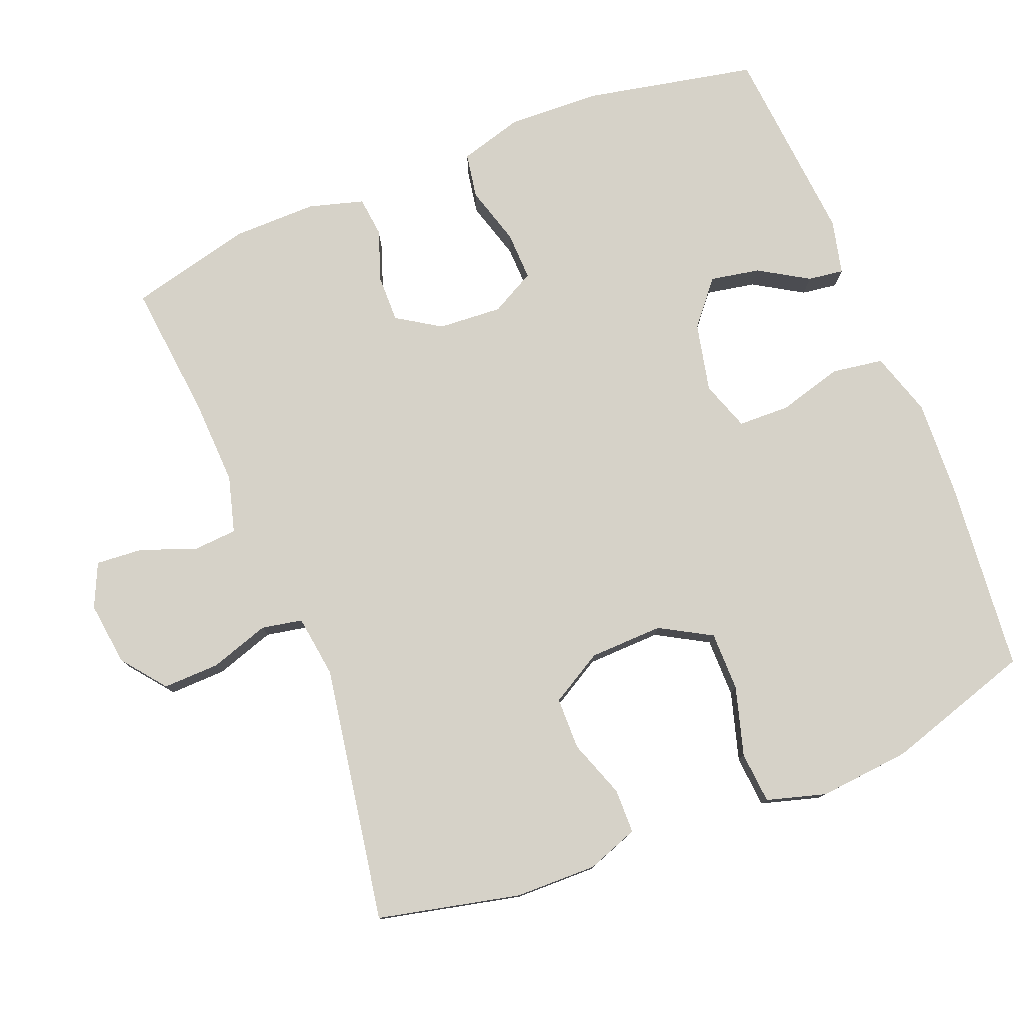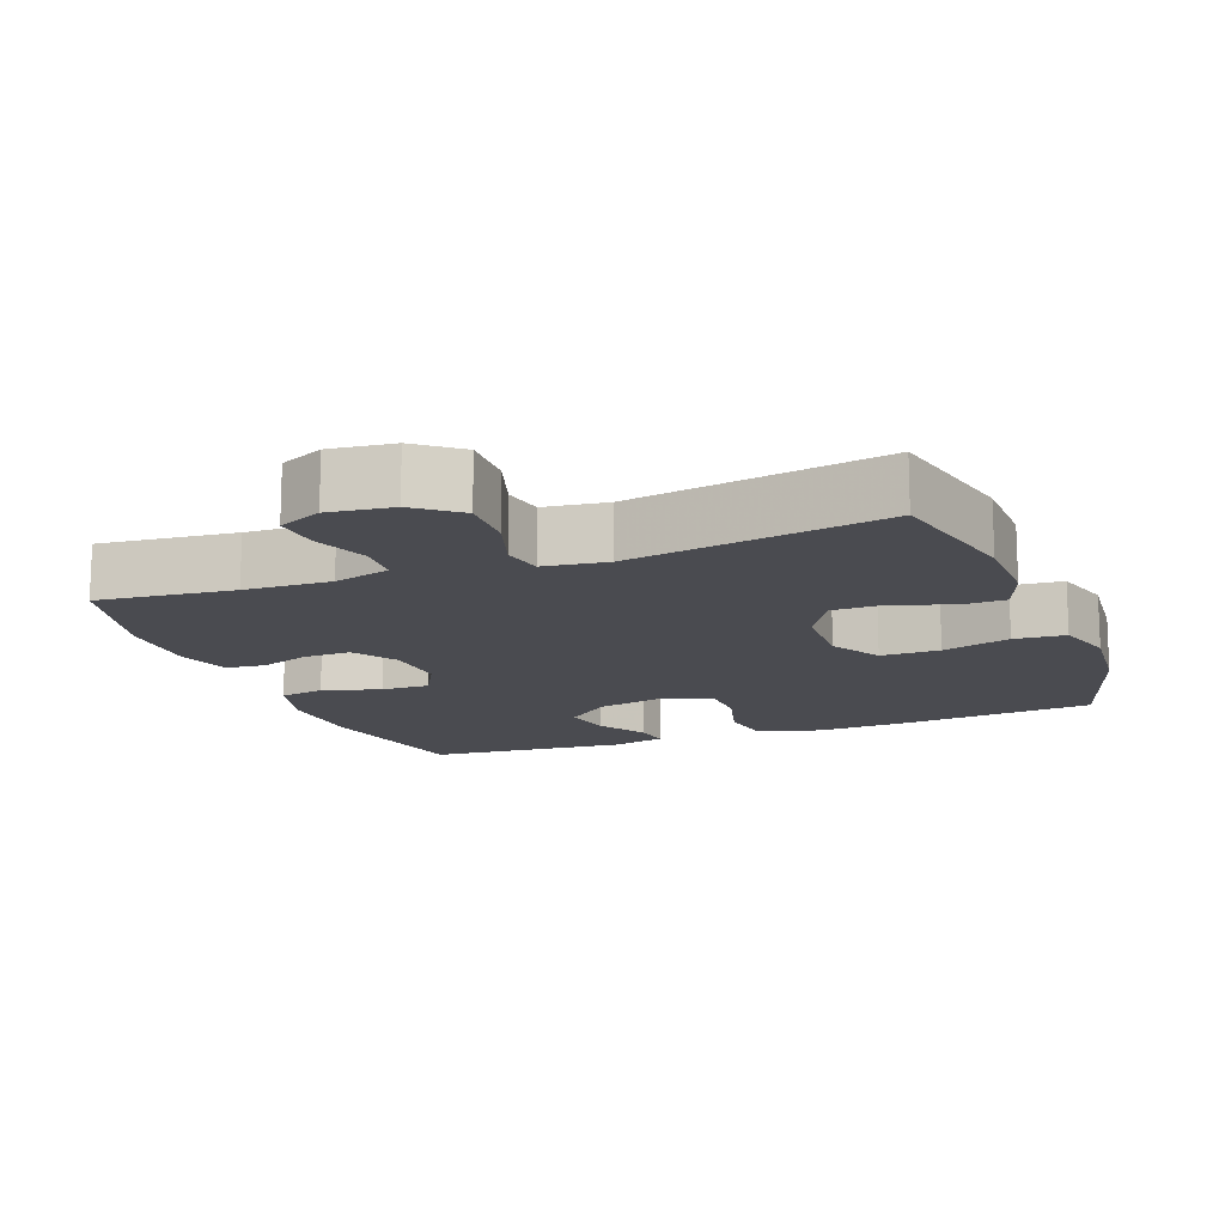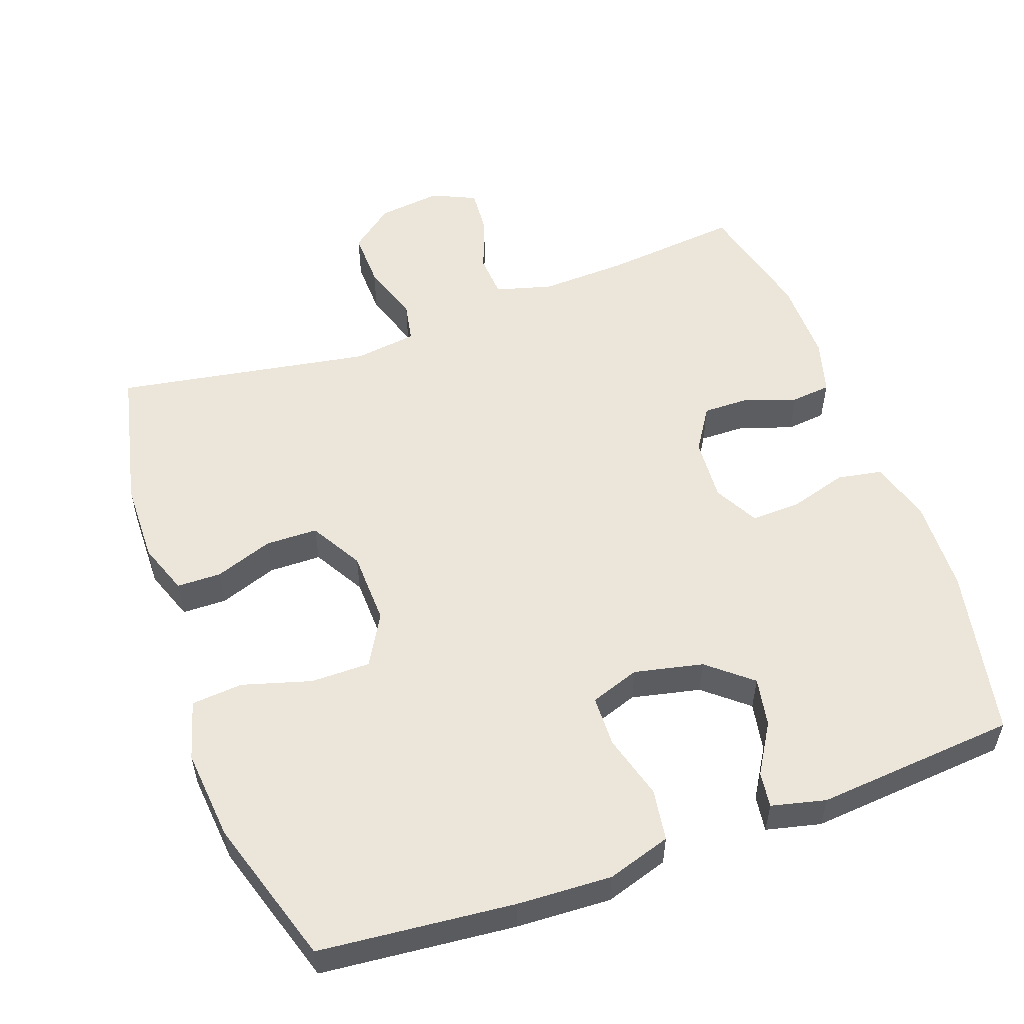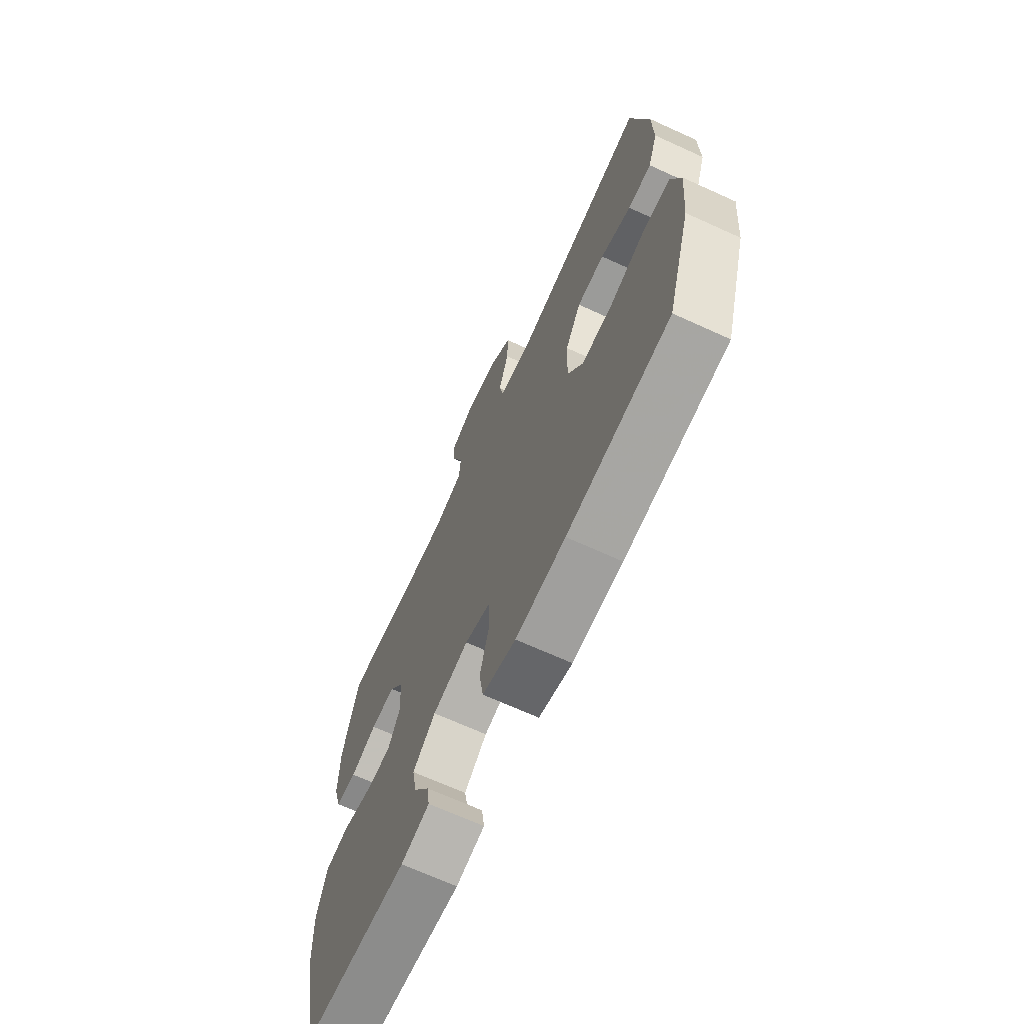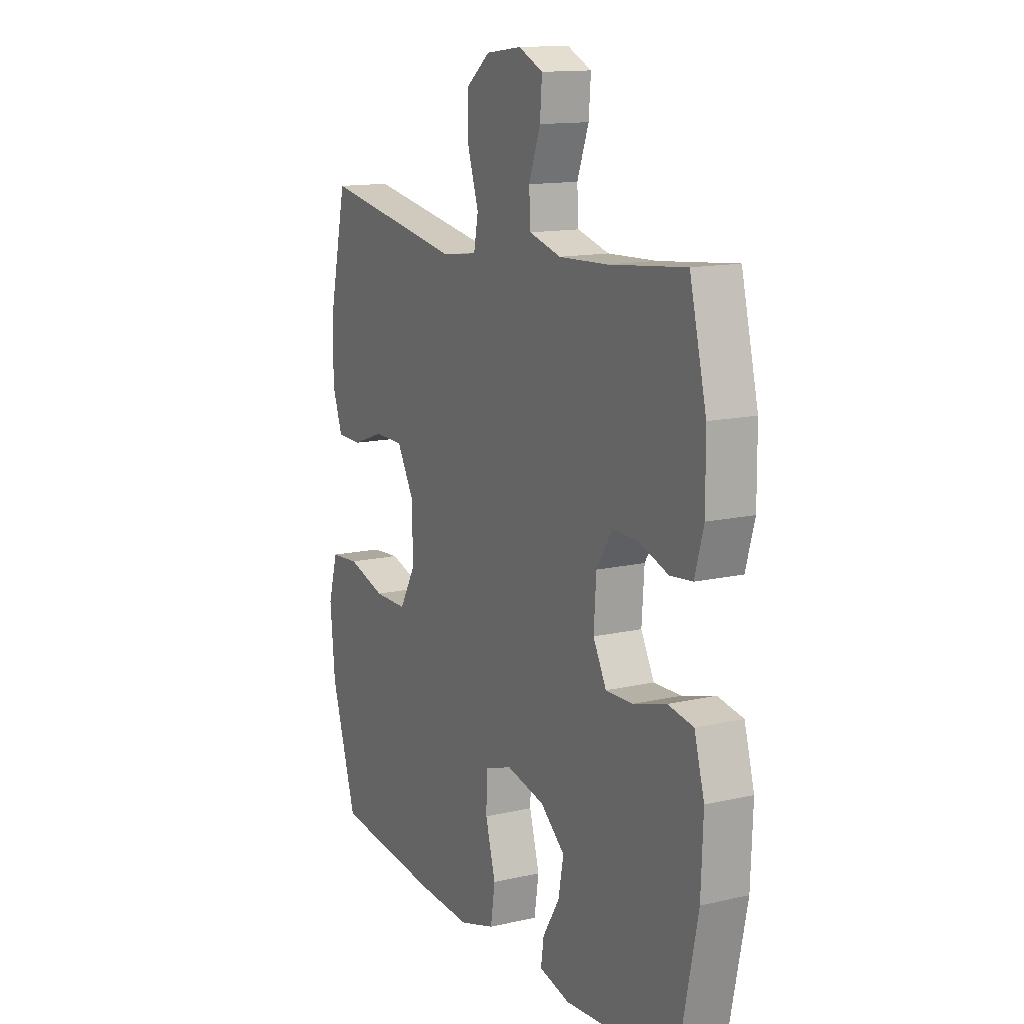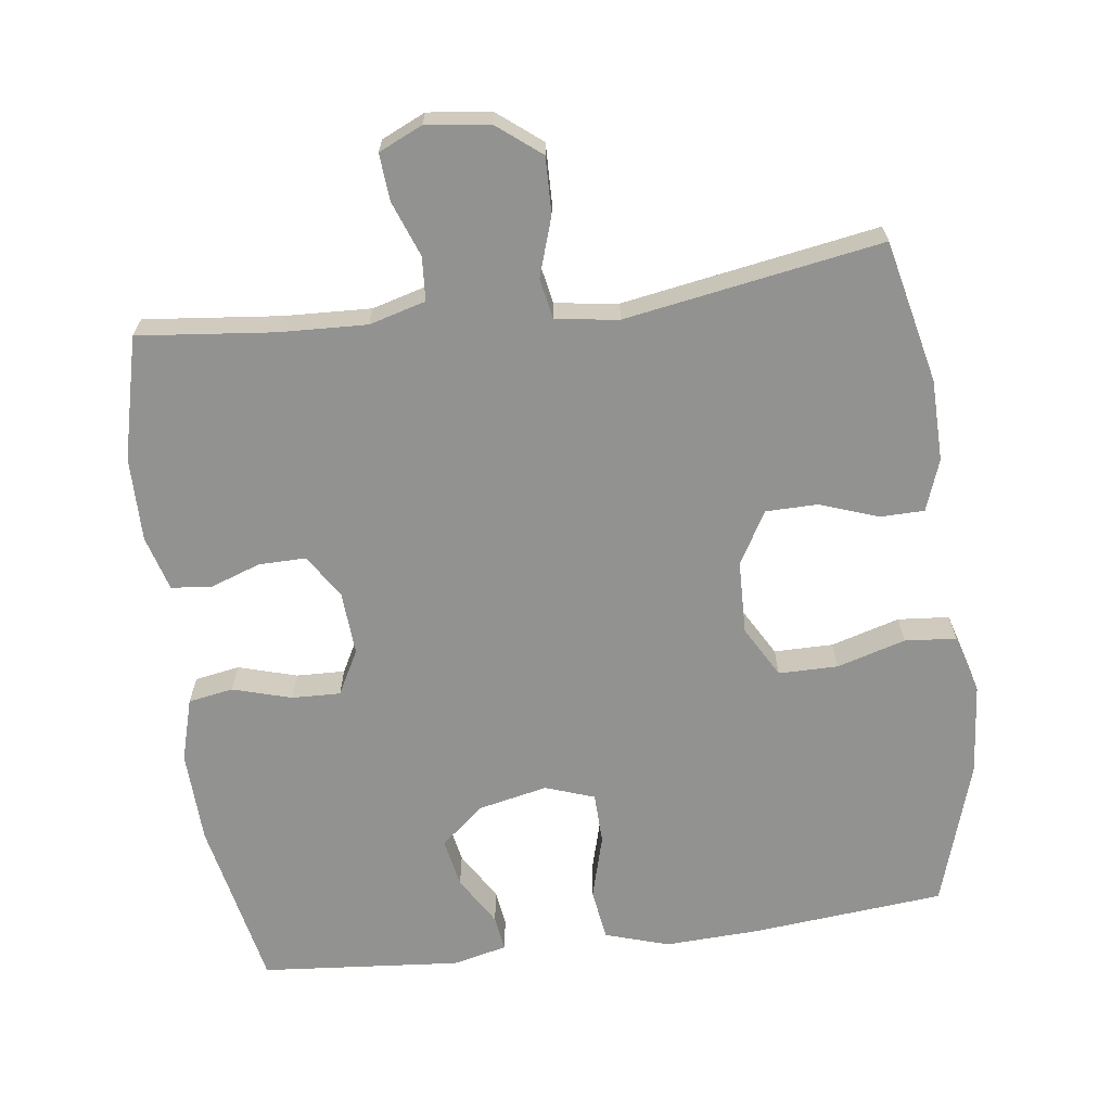
<metadata>
{"format":"obj","ext":"obj","renderer":"f3d","projection":"perspective","resolution":1024,"background":"white","views":[{"elev":78.3,"azim":68.2,"up":"+Y"},{"elev":-14.4,"azim":20.9,"up":"+Y"},{"elev":54.3,"azim":160.2,"up":"+Y"},{"elev":-68.8,"azim":65.5,"up":"+Z"},{"elev":13.7,"azim":-117.2,"up":"+Z"},{"elev":-66.3,"azim":7.4,"up":"+Y"}]}
</metadata>
<code>
v -0.5 0.07 -0.5
v -0.549 0.07 -0.261
v -0.554 0.07 -0.131
v -0.529 0.07 -0.043
v -0.466 0.07 -0.032
v -0.384 0.07 -0.056
v -0.316 0.07 -0.058
v -0.283 0.07 0.004
v -0.289 0.07 0.093
v -0.328 0.07 0.154
v -0.394 0.07 0.153
v -0.465 0.07 0.128
v -0.521 0.07 0.134
v -0.543 0.07 0.211
v -0.542 0.07 0.329
v -0.5 0.07 0.5
v -0.309 0.07 0.48
v -0.188 0.07 0.475
v -0.109 0.07 0.497
v -0.105 0.07 0.558
v -0.134 0.07 0.636
v -0.139 0.07 0.701
v -0.078 0.07 0.729
v 0.011 0.07 0.718
v 0.072 0.07 0.67
v 0.07 0.07 0.591
v 0.043 0.07 0.508
v 0.054 0.07 0.451
v 0.142 0.07 0.439
v 0.5 0.07 0.5
v 0.545 0.07 0.301
v 0.547 0.07 0.187
v 0.521 0.07 0.115
v 0.459 0.07 0.114
v 0.378 0.07 0.143
v 0.305 0.07 0.142
v 0.263 0.07 0.069
v 0.26 0.07 -0.034
v 0.301 0.07 -0.106
v 0.384 0.07 -0.106
v 0.48 0.07 -0.078
v 0.552 0.07 -0.084
v 0.576 0.07 -0.167
v 0.564 0.07 -0.295
v 0.5 0.07 -0.5
v 0.229 0.07 -0.526
v 0.097 0.07 -0.532
v 0.008 0.07 -0.504
v -0.003 0.07 -0.432
v 0.022 0.07 -0.342
v 0.02 0.07 -0.27
v -0.049 0.07 -0.246
v -0.145 0.07 -0.267
v -0.206 0.07 -0.318
v -0.193 0.07 -0.387
v -0.151 0.07 -0.456
v -0.144 0.07 -0.506
v -0.22 0.07 -0.524
v -0.5 0 -0.5
v -0.549 0 -0.261
v -0.554 0 -0.131
v -0.529 0 -0.043
v -0.466 0 -0.032
v -0.384 0 -0.056
v -0.316 0 -0.058
v -0.283 0 0.004
v -0.289 0 0.093
v -0.328 0 0.154
v -0.394 0 0.153
v -0.465 0 0.128
v -0.521 0 0.134
v -0.543 0 0.211
v -0.542 0 0.329
v -0.5 0 0.5
v -0.309 0 0.48
v -0.188 0 0.475
v -0.109 0 0.497
v -0.105 0 0.558
v -0.134 0 0.636
v -0.139 0 0.701
v -0.078 0 0.729
v 0.011 0 0.718
v 0.072 0 0.67
v 0.07 0 0.591
v 0.043 0 0.508
v 0.054 0 0.451
v 0.142 0 0.439
v 0.5 0 0.5
v 0.545 0 0.301
v 0.547 0 0.187
v 0.521 0 0.115
v 0.459 0 0.114
v 0.378 0 0.143
v 0.305 0 0.142
v 0.263 0 0.069
v 0.26 0 -0.034
v 0.301 0 -0.106
v 0.384 0 -0.106
v 0.48 0 -0.078
v 0.552 0 -0.084
v 0.576 0 -0.167
v 0.564 0 -0.295
v 0.5 0 -0.5
v 0.229 0 -0.526
v 0.097 0 -0.532
v 0.008 0 -0.504
v -0.003 0 -0.432
v 0.022 0 -0.342
v 0.02 0 -0.27
v -0.049 0 -0.246
v -0.145 0 -0.267
v -0.206 0 -0.318
v -0.193 0 -0.387
v -0.151 0 -0.456
v -0.144 0 -0.506
v -0.22 0 -0.524
f 3 4 5
f 2 3 5
f 1 2 5
f 58 1 5
f 57 58 5
f 56 57 5
f 55 56 5
f 54 55 5 6
f 53 54 6 7
f 52 53 7 8
f 51 52 8 9
f 48 49 50
f 47 48 50
f 46 47 50
f 45 46 50
f 44 45 50
f 43 44 50
f 42 43 50
f 41 42 50
f 40 41 50
f 39 40 50 51
f 51 9 10
f 39 51 10
f 38 39 10
f 33 34 35
f 32 33 35
f 31 32 35
f 30 31 35
f 29 30 35
f 28 29 35 36
f 25 26 27
f 24 25 27
f 23 24 27
f 22 23 27
f 21 22 27
f 20 21 27
f 19 20 27 28
f 28 36 37
f 19 28 37
f 18 19 37
f 15 16 17
f 14 15 17
f 13 14 17
f 12 13 17
f 11 12 17
f 10 11 17 18
f 10 18 37 38
f 63 62 61
f 63 61 60
f 63 60 59
f 63 59 116
f 63 116 115
f 63 115 114
f 63 114 113
f 64 63 113 112
f 65 64 112 111
f 66 65 111 110
f 67 66 110 109
f 108 107 106
f 108 106 105
f 108 105 104
f 108 104 103
f 108 103 102
f 108 102 101
f 108 101 100
f 108 100 99
f 108 99 98
f 109 108 98 97
f 68 67 109
f 68 109 97
f 68 97 96
f 93 92 91
f 93 91 90
f 93 90 89
f 93 89 88
f 93 88 87
f 94 93 87 86
f 85 84 83
f 85 83 82
f 85 82 81
f 85 81 80
f 85 80 79
f 85 79 78
f 86 85 78 77
f 95 94 86
f 95 86 77
f 95 77 76
f 75 74 73
f 75 73 72
f 75 72 71
f 75 71 70
f 75 70 69
f 76 75 69 68
f 96 95 76 68
f 1 59 60 2
f 2 60 61 3
f 3 61 62 4
f 4 62 63 5
f 5 63 64 6
f 6 64 65 7
f 7 65 66 8
f 8 66 67 9
f 9 67 68 10
f 10 68 69 11
f 11 69 70 12
f 12 70 71 13
f 13 71 72 14
f 14 72 73 15
f 15 73 74 16
f 16 74 75 17
f 17 75 76 18
f 18 76 77 19
f 19 77 78 20
f 20 78 79 21
f 21 79 80 22
f 22 80 81 23
f 23 81 82 24
f 24 82 83 25
f 25 83 84 26
f 26 84 85 27
f 27 85 86 28
f 28 86 87 29
f 29 87 88 30
f 30 88 89 31
f 31 89 90 32
f 32 90 91 33
f 33 91 92 34
f 34 92 93 35
f 35 93 94 36
f 36 94 95 37
f 37 95 96 38
f 38 96 97 39
f 39 97 98 40
f 40 98 99 41
f 41 99 100 42
f 42 100 101 43
f 43 101 102 44
f 44 102 103 45
f 45 103 104 46
f 46 104 105 47
f 47 105 106 48
f 48 106 107 49
f 49 107 108 50
f 50 108 109 51
f 51 109 110 52
f 52 110 111 53
f 53 111 112 54
f 54 112 113 55
f 55 113 114 56
f 56 114 115 57
f 57 115 116 58
f 58 116 59 1

</code>
